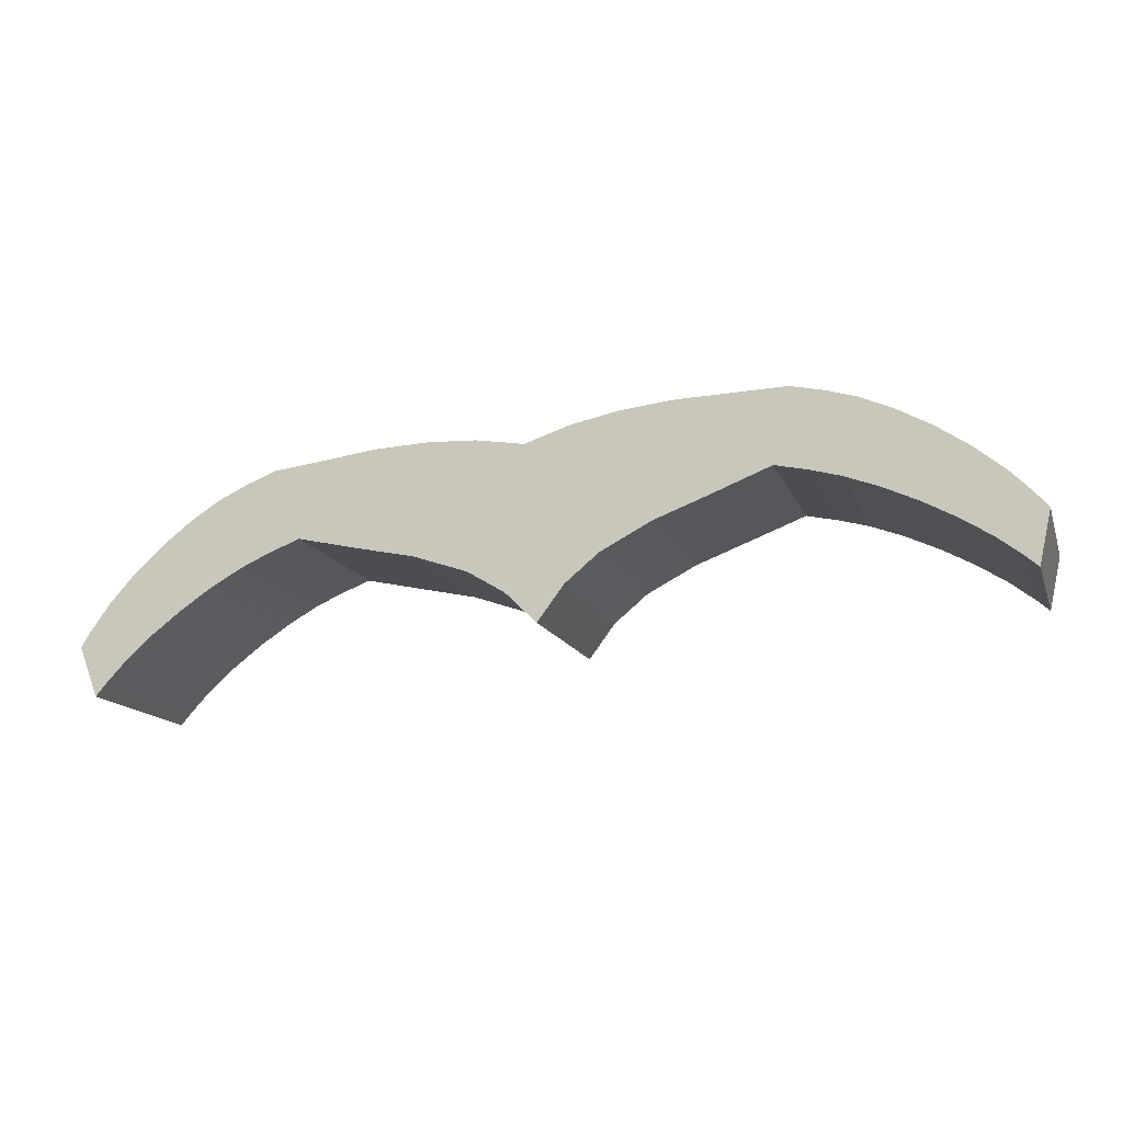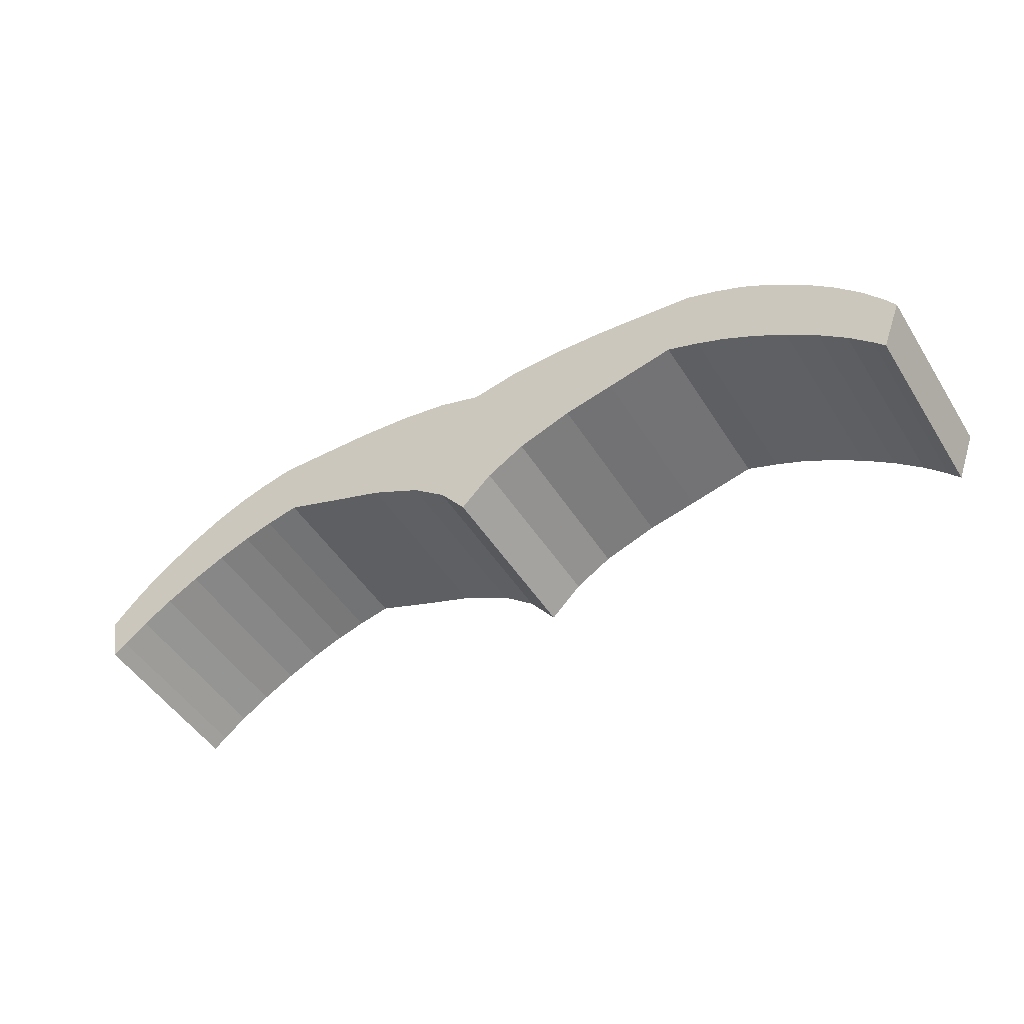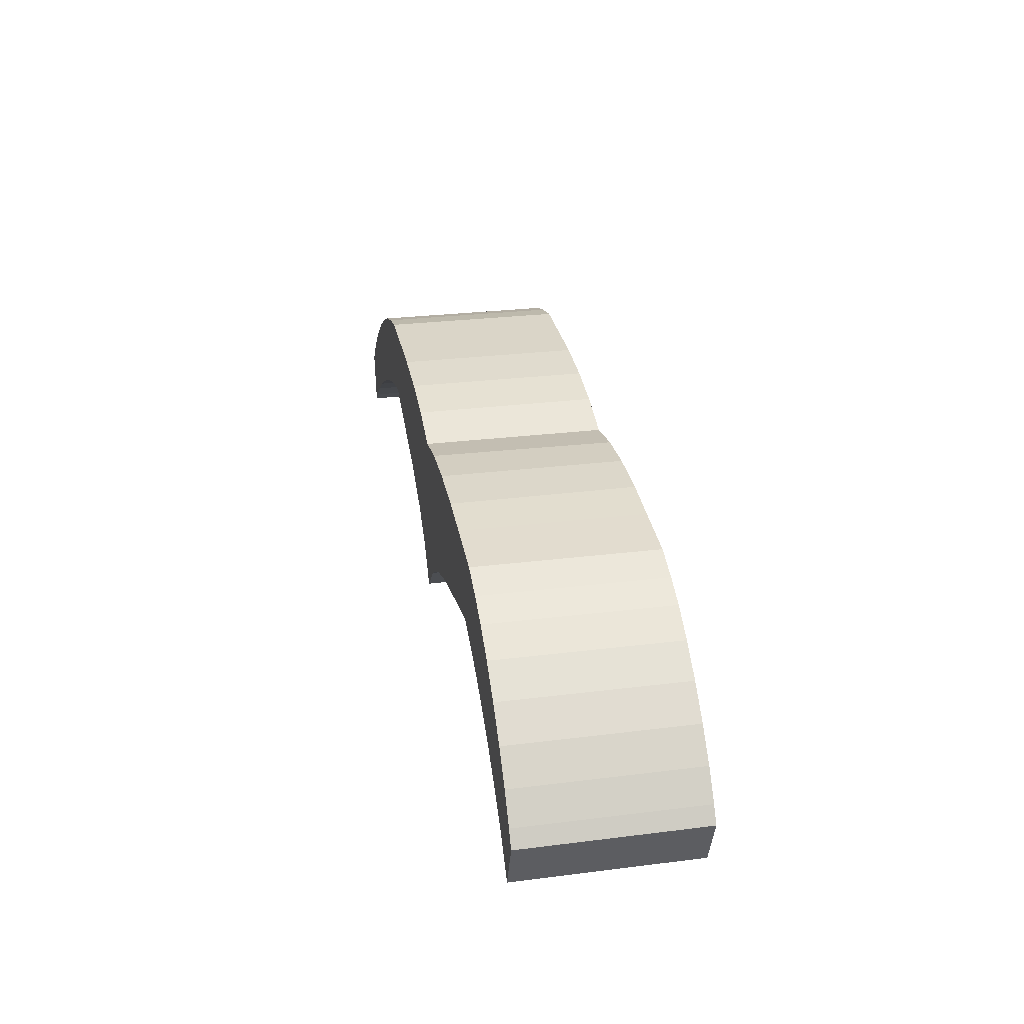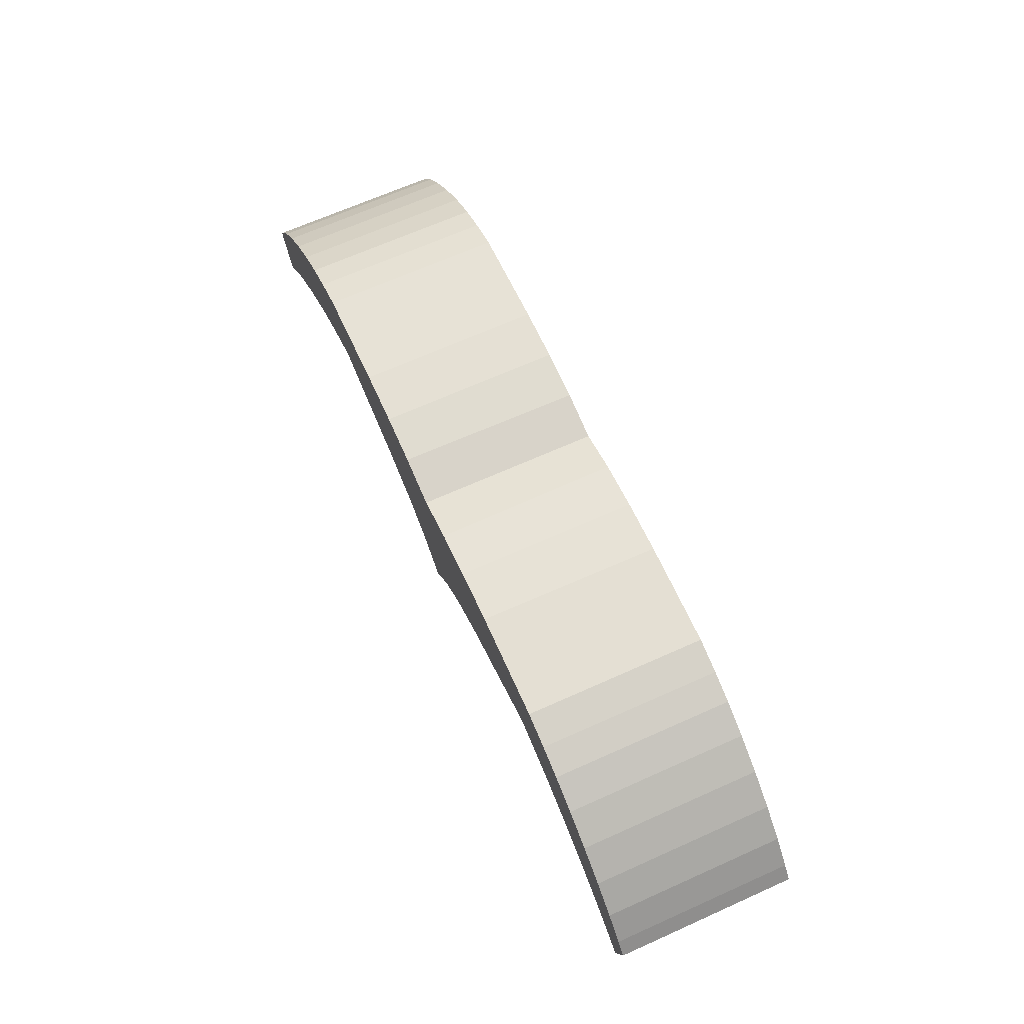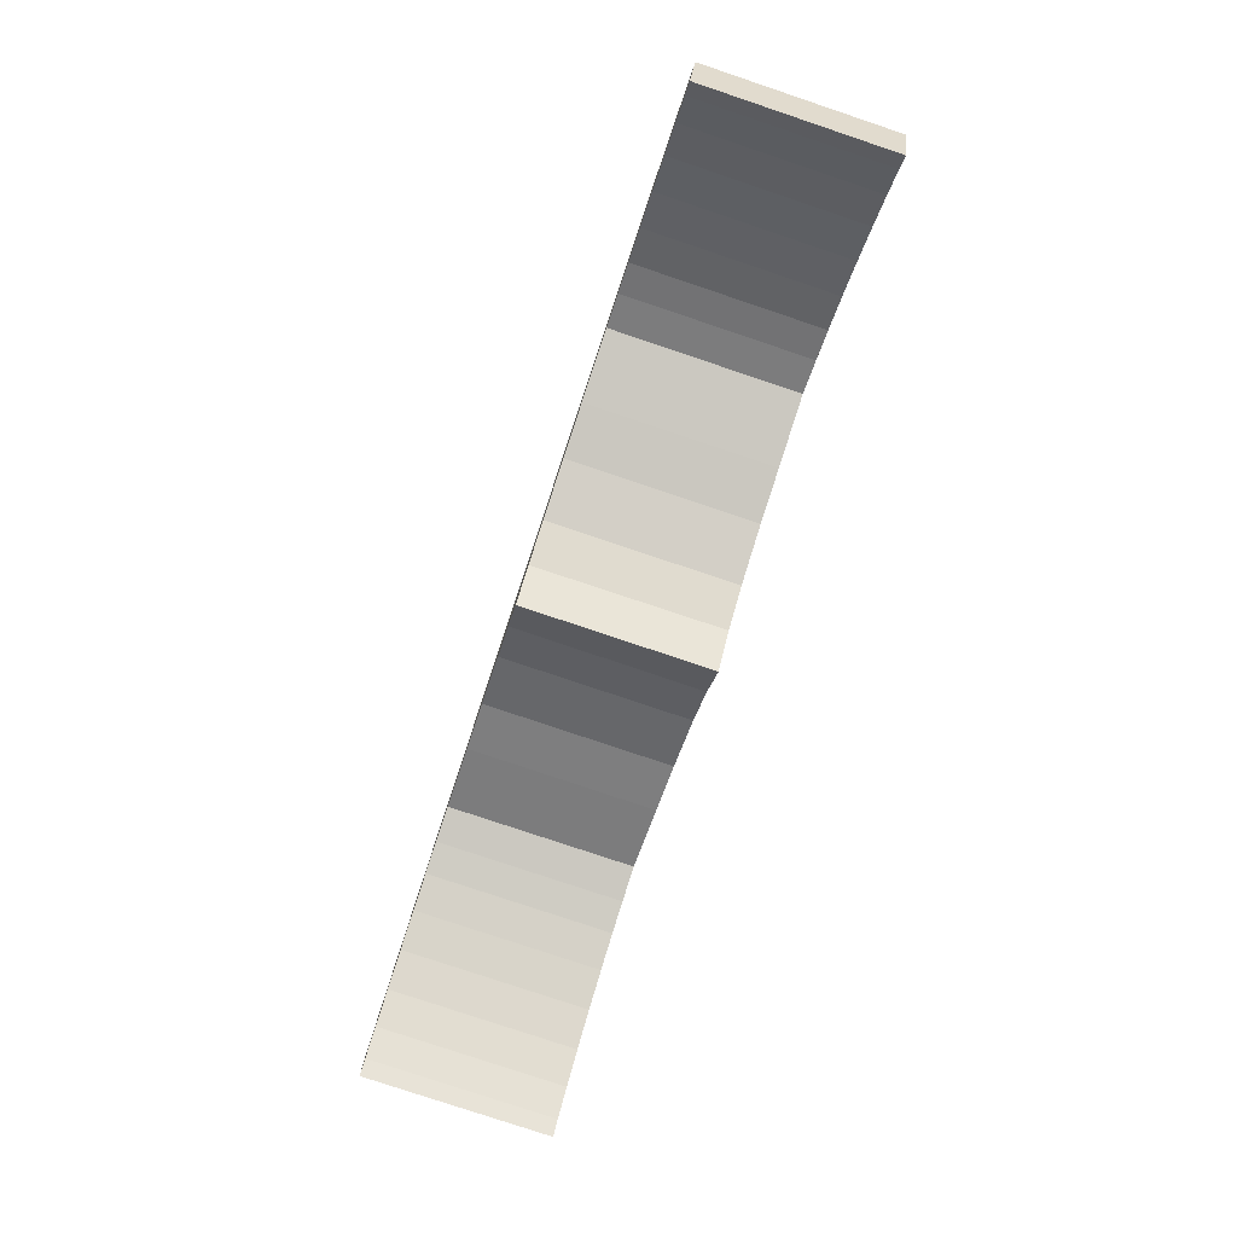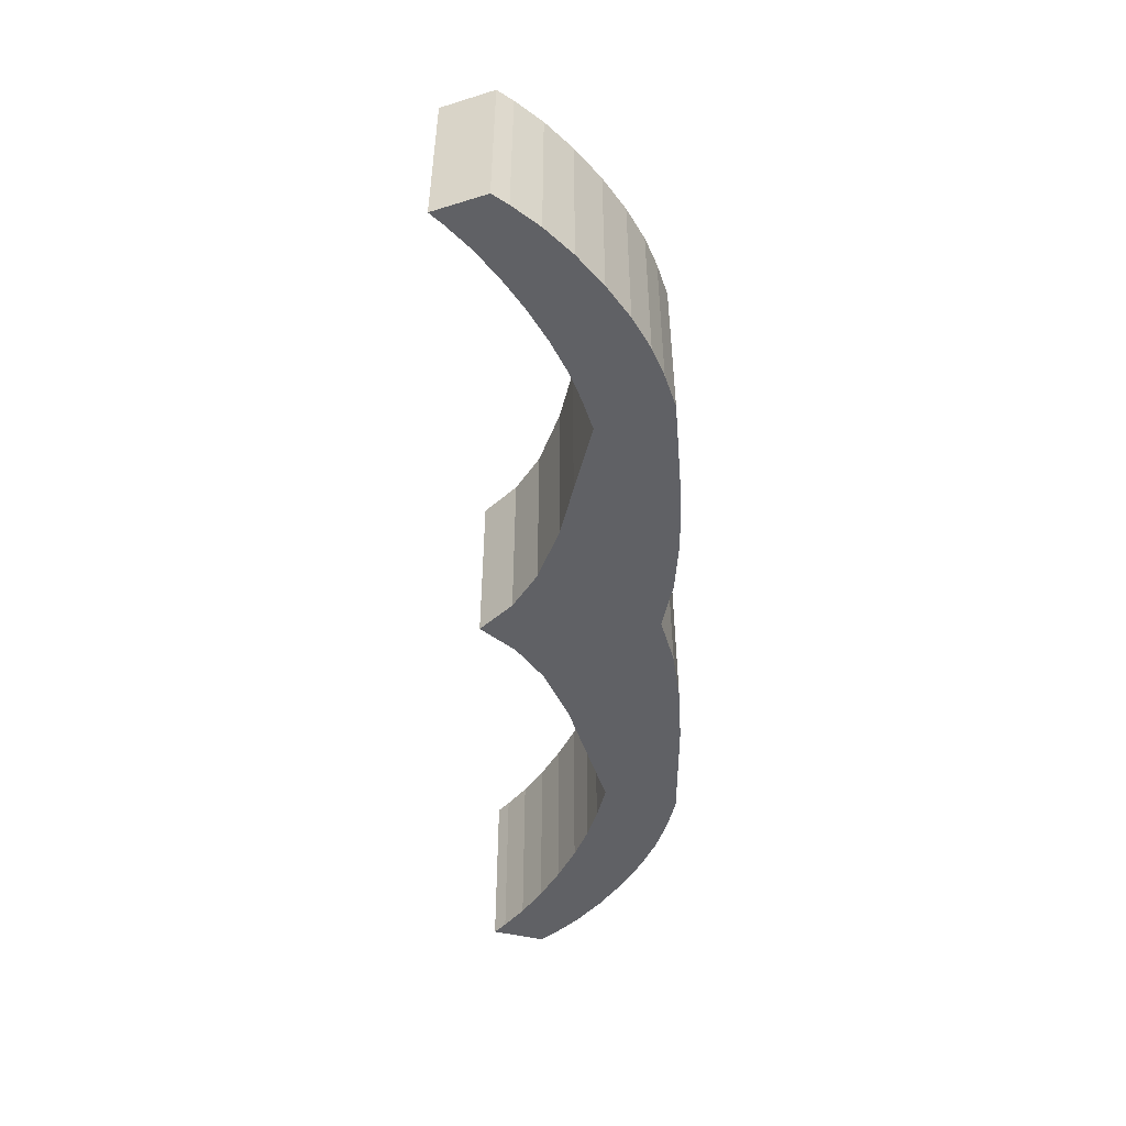
<metadata>
{"format":"obj","ext":"obj","renderer":"f3d","projection":"perspective","resolution":1024,"background":"white","views":[{"elev":-14.0,"azim":16.4,"up":"+Y"},{"elev":-48.9,"azim":-148.9,"up":"+Y"},{"elev":27.6,"azim":-100.9,"up":"+Y"},{"elev":67.8,"azim":65.9,"up":"+Y"},{"elev":-79.8,"azim":-108.5,"up":"+Y"},{"elev":-49.8,"azim":96.4,"up":"+Z"}]}
</metadata>
<code>
o Cube
v 0.5131 0.2494 0.1891
v 0.5131 0.2494 -0.1891
v 0.4792 0.09539 0.1891
v 0.4792 0.09539 -0.1891
v 0.9815 -0.0266 0.1891
v 0.9815 -0.0266 -0.1891
v 0.9575 -0.1358 0.1891
v 0.9575 -0.1358 -0.1891
v 0.06798 -0.1078 -0.1891
v 0.3454 0.04437 -0.1891
v 0.1389 -0.04913 -0.1891
v 0.245 0.006605 -0.1891
v 0.3458 0.0434 0.1891
v 0.06879 -0.1072 0.1891
v 0.2451 0.005942 0.1891
v 0.1389 -0.04937 0.1891
v 0.08022 0.2127 -0.1891
v 0.3915 0.2459 -0.1891
v 0.1832 0.2319 -0.1891
v 0.2958 0.2428 -0.1891
v 0.3915 0.2459 0.1891
v 0.08303 0.2121 0.1891
v 0.2945 0.2437 0.1891
v 0.1831 0.2319 0.1891
v 0.582 0.2342 0.1891
v 0.9564 0.002605 0.1891
v 0.6433 0.2156 0.1891
v 0.7112 0.1858 0.1891
v 0.7811 0.1467 0.1891
v 0.8483 0.101 0.1891
v 0.908 0.05186 0.1891
v 0.9564 0.002605 -0.1891
v 0.582 0.2342 -0.1891
v 0.908 0.05186 -0.1891
v 0.8483 0.101 -0.1891
v 0.7811 0.1467 -0.1891
v 0.7112 0.1858 -0.1891
v 0.6433 0.2156 -0.1891
v 0.931 -0.1128 0.1891
v 0.5481 0.08022 0.1891
v 0.8804 -0.07352 0.1891
v 0.8186 -0.03369 0.1891
v 0.7497 0.003983 0.1891
v 0.6785 0.03694 0.1891
v 0.6097 0.06295 0.1891
v 0.5481 0.08022 -0.1891
v 0.931 -0.1128 -0.1891
v 0.6097 0.06295 -0.1891
v 0.6785 0.03694 -0.1891
v 0.7497 0.003983 -0.1891
v 0.8186 -0.03369 -0.1891
v 0.8804 -0.07352 -0.1891
v -0.5446 0.1701 0.1891
v -0.5446 0.1701 -0.1891
v -0.4881 0.02289 0.1891
v -0.4881 0.02289 -0.1891
v 0.01353 -0.1806 -0.1891
v 0.01353 -0.1806 0.1891
v -0.01353 0.1806 -0.1891
v -0.01353 0.1806 0.1891
v -0.9666 -0.1726 0.1891
v -0.9666 -0.1726 -0.1891
v -0.9265 -0.2771 0.1891
v -0.9265 -0.2771 -0.1891
v -0.05115 -0.1167 -0.1891
v -0.3482 -0.007615 -0.1891
v -0.1301 -0.06929 -0.1891
v -0.2432 -0.02998 -0.1891
v -0.3484 -0.008638 0.1891
v -0.05203 -0.1163 0.1891
v -0.2433 -0.03067 0.1891
v -0.13 -0.06953 0.1891
v -0.111 0.1984 -0.1891
v -0.4237 0.1848 -0.1891
v -0.2157 0.202 -0.1891
v -0.3287 0.196 -0.1891
v -0.4237 0.1848 0.1891
v -0.1137 0.1974 0.1891
v -0.3275 0.1971 0.1891
v -0.2156 0.202 0.1891
v -0.6104 0.1449 0.1891
v -0.9461 -0.14 0.1891
v -0.6683 0.1173 0.1891
v -0.731 0.07768 0.1891
v -0.7943 0.0286 0.1891
v -0.8538 -0.02658 0.1891
v -0.9056 -0.08407 0.1891
v -0.9461 -0.14 -0.1891
v -0.6104 0.1449 -0.1891
v -0.9056 -0.08407 -0.1891
v -0.8538 -0.02658 -0.1891
v -0.7943 0.0286 -0.1891
v -0.731 0.07768 -0.1891
v -0.6683 0.1173 -0.1891
v -0.9038 -0.2503 0.1891
v -0.5539 -0.002378 0.1891
v -0.8596 -0.2039 0.1891
v -0.8044 -0.1553 0.1891
v -0.7419 -0.1078 0.1891
v -0.6764 -0.0646 0.1891
v -0.6123 -0.02864 0.1891
v -0.5539 -0.002378 -0.1891
v -0.9038 -0.2503 -0.1891
v -0.6123 -0.02864 -0.1891
v -0.6764 -0.0646 -0.1891
v -0.7419 -0.1078 -0.1891
v -0.8044 -0.1553 -0.1891
v -0.8596 -0.2039 -0.1891
f 47 32 6 8
f 17 59 60 22
f 17 9 57 59
f 13 10 4 3
f 18 21 1 2
f 14 22 60 58
f 21 13 3 1
f 10 18 2 4
f 26 39 7 5
f 32 26 5 6
f 39 47 8 7
f 8 6 5 7
f 4 2 33 46
f 3 4 46 40
f 1 3 40 25
f 10 13 15 12
f 12 15 16 11
f 11 16 14 9
f 9 17 19 11
f 11 19 20 12
f 12 20 18 10
f 13 21 23 15
f 15 23 24 16
f 16 24 22 14
f 17 22 24 19
f 19 24 23 20
f 20 23 21 18
f 9 14 58 57
f 33 25 27 38
f 38 27 28 37
f 37 28 29 36
f 36 29 30 35
f 35 30 31 34
f 34 31 26 32
f 47 39 41 52
f 52 41 42 51
f 51 42 43 50
f 50 43 44 49
f 49 44 45 48
f 48 45 40 46
f 39 26 31 41
f 41 31 30 42
f 42 30 29 43
f 43 29 28 44
f 44 28 27 45
f 45 27 25 40
f 46 33 38 48
f 48 38 37 49
f 49 37 36 50
f 50 36 35 51
f 51 35 34 52
f 52 34 32 47
f 2 1 25 33
f 103 64 62 88
f 73 78 60 59
f 73 59 57 65
f 69 55 56 66
f 74 54 53 77
f 70 58 60 78
f 77 53 55 69
f 66 56 54 74
f 82 61 63 95
f 88 62 61 82
f 95 63 64 103
f 64 63 61 62
f 56 102 89 54
f 55 96 102 56
f 53 81 96 55
f 66 68 71 69
f 68 67 72 71
f 67 65 70 72
f 65 67 75 73
f 67 68 76 75
f 68 66 74 76
f 69 71 79 77
f 71 72 80 79
f 72 70 78 80
f 73 75 80 78
f 75 76 79 80
f 76 74 77 79
f 65 57 58 70
f 89 94 83 81
f 94 93 84 83
f 93 92 85 84
f 92 91 86 85
f 91 90 87 86
f 90 88 82 87
f 103 108 97 95
f 108 107 98 97
f 107 106 99 98
f 106 105 100 99
f 105 104 101 100
f 104 102 96 101
f 95 97 87 82
f 97 98 86 87
f 98 99 85 86
f 99 100 84 85
f 100 101 83 84
f 101 96 81 83
f 102 104 94 89
f 104 105 93 94
f 105 106 92 93
f 106 107 91 92
f 107 108 90 91
f 108 103 88 90
f 54 89 81 53

</code>
